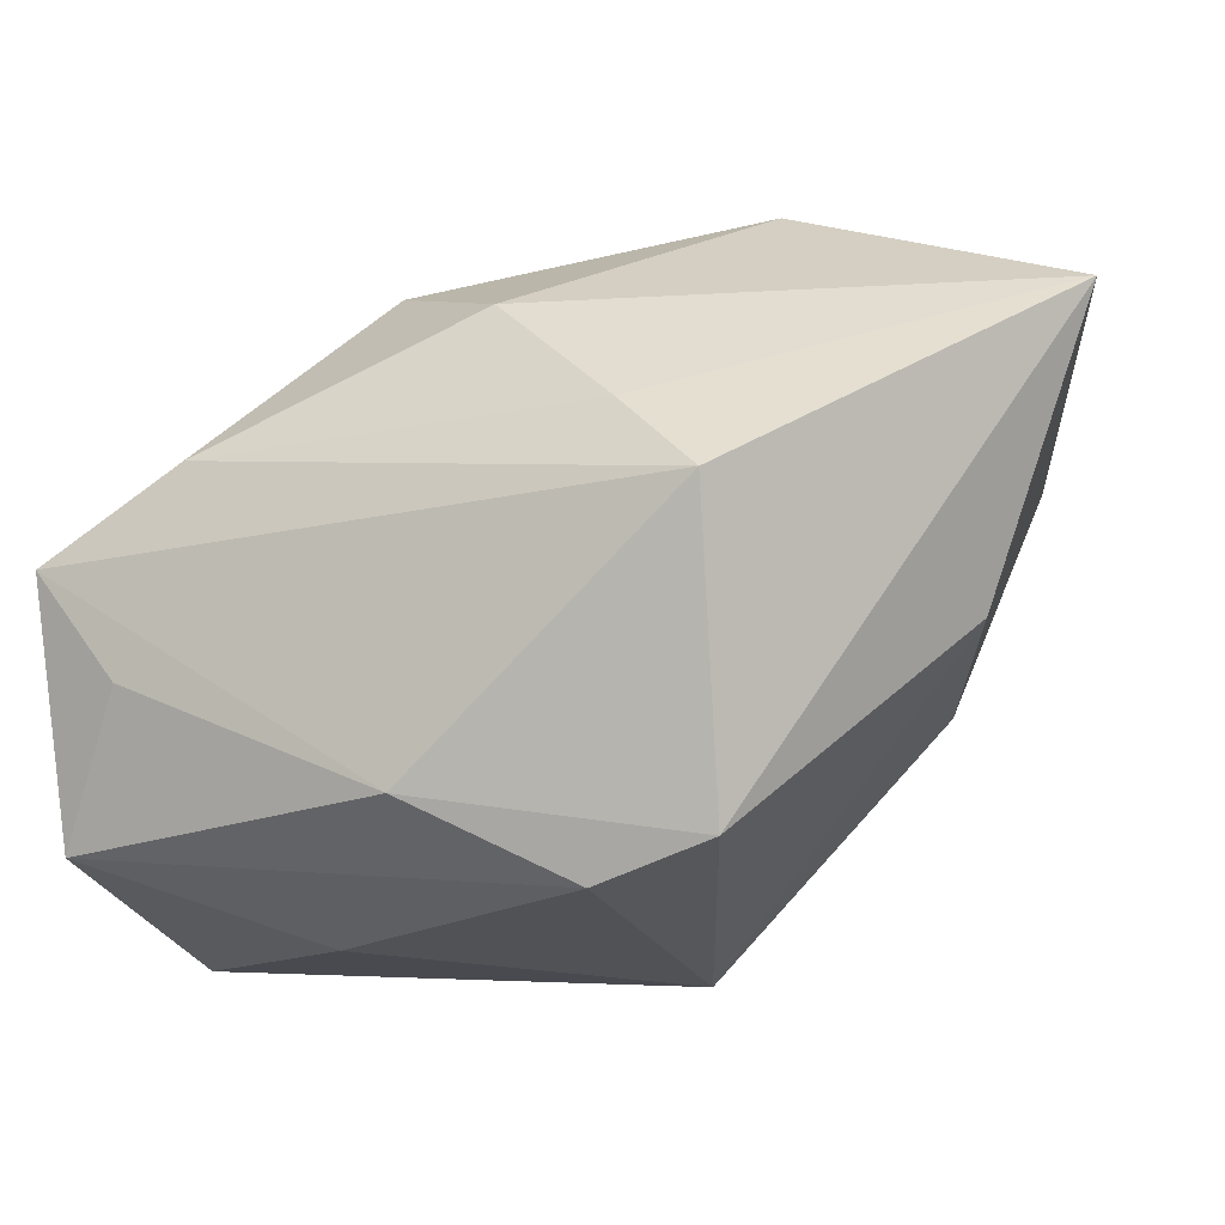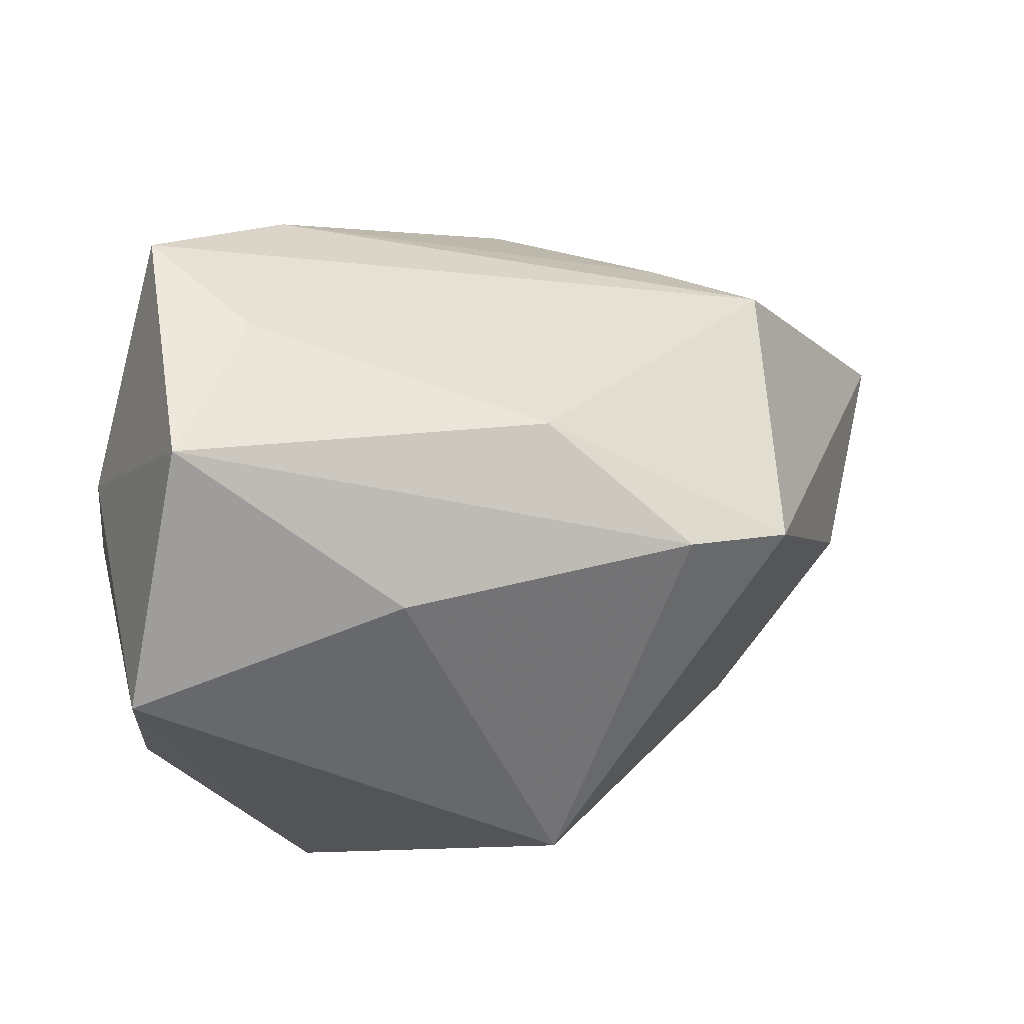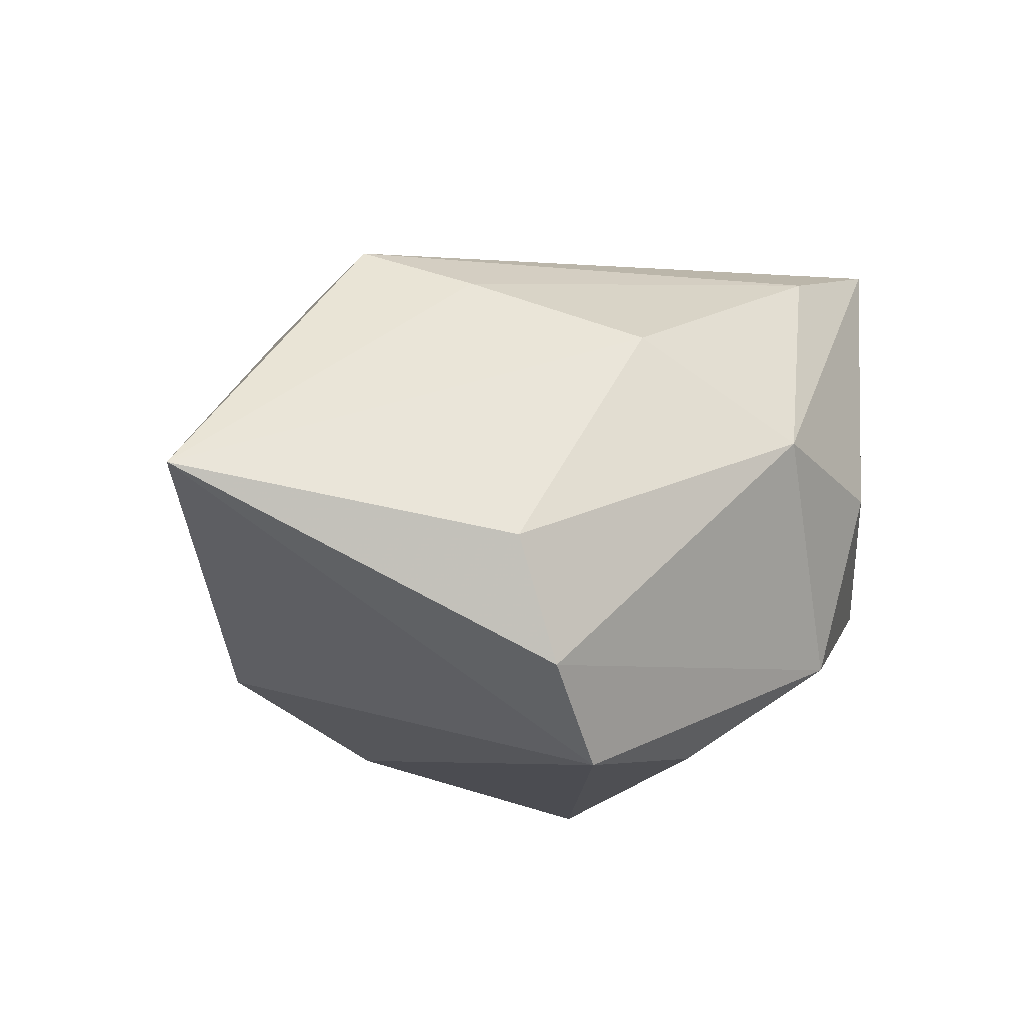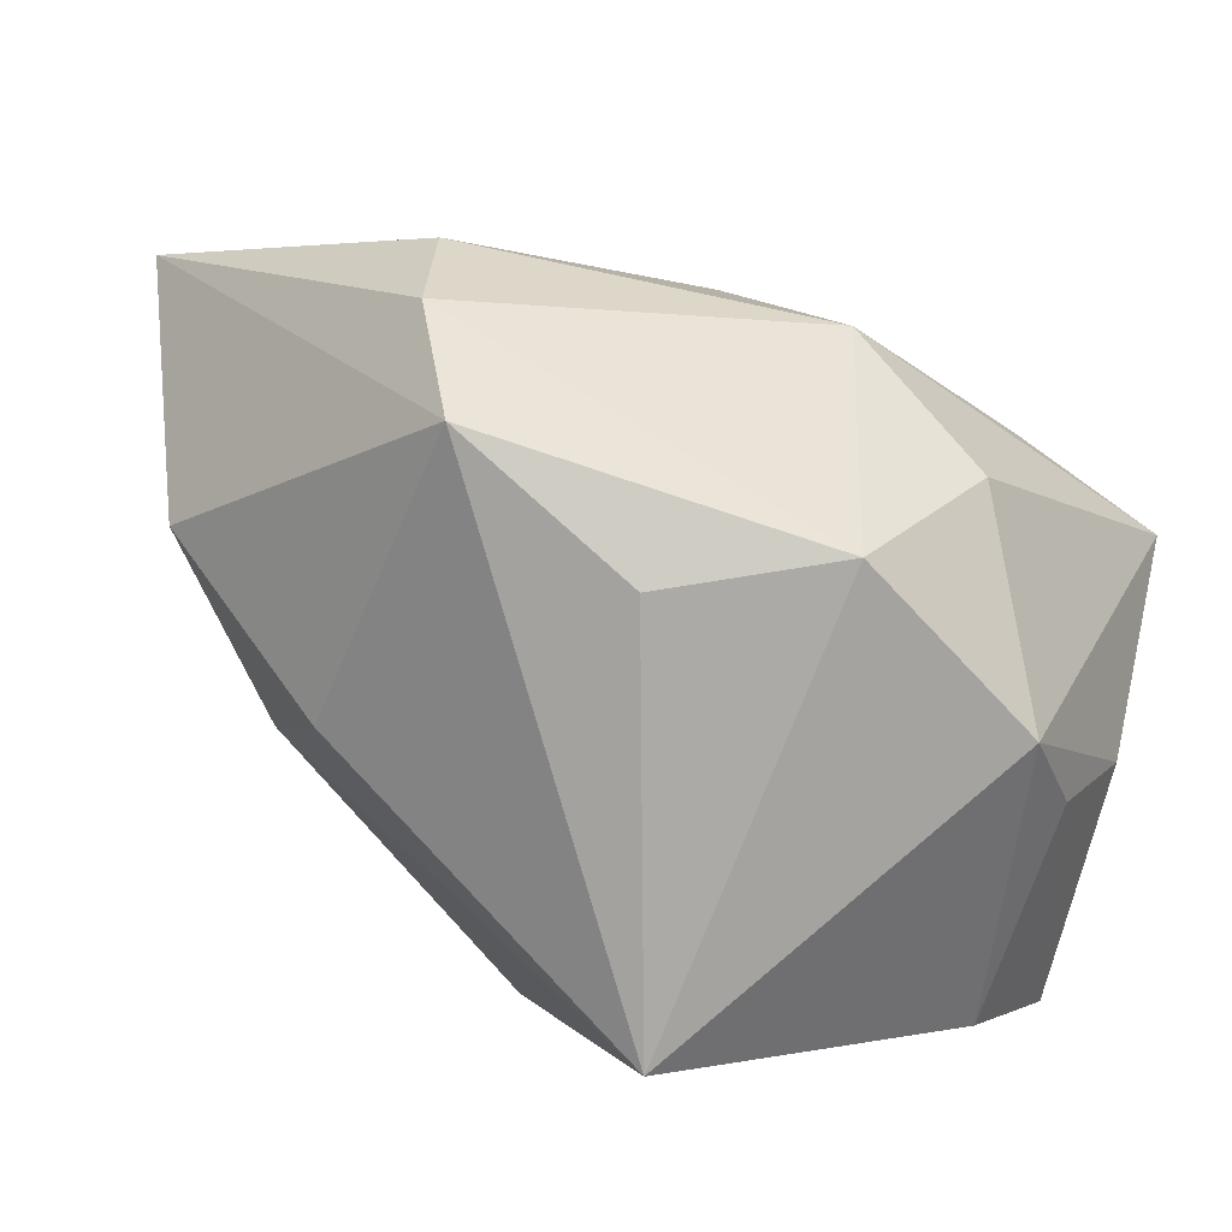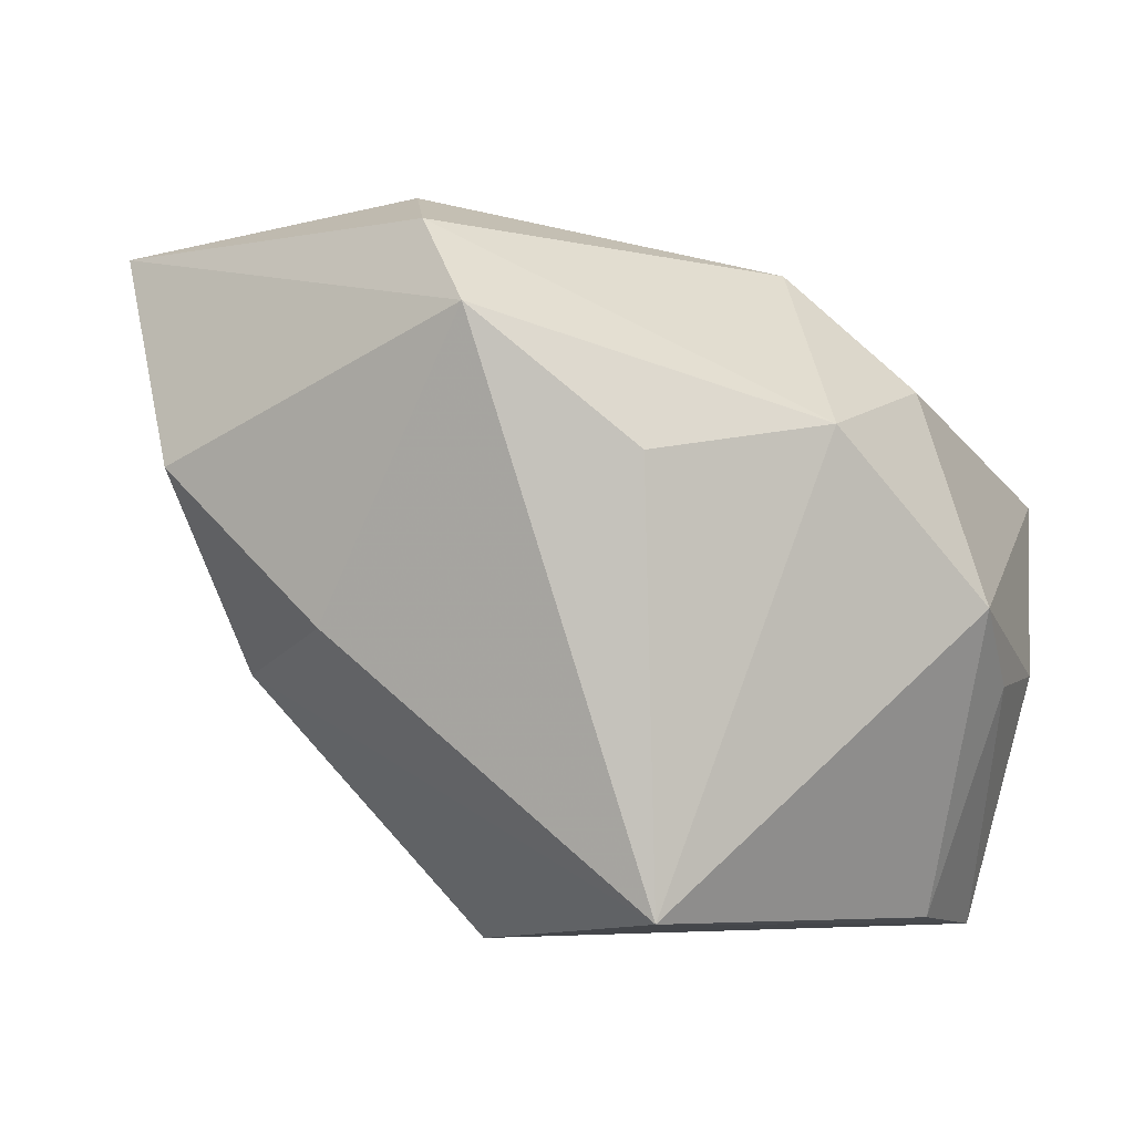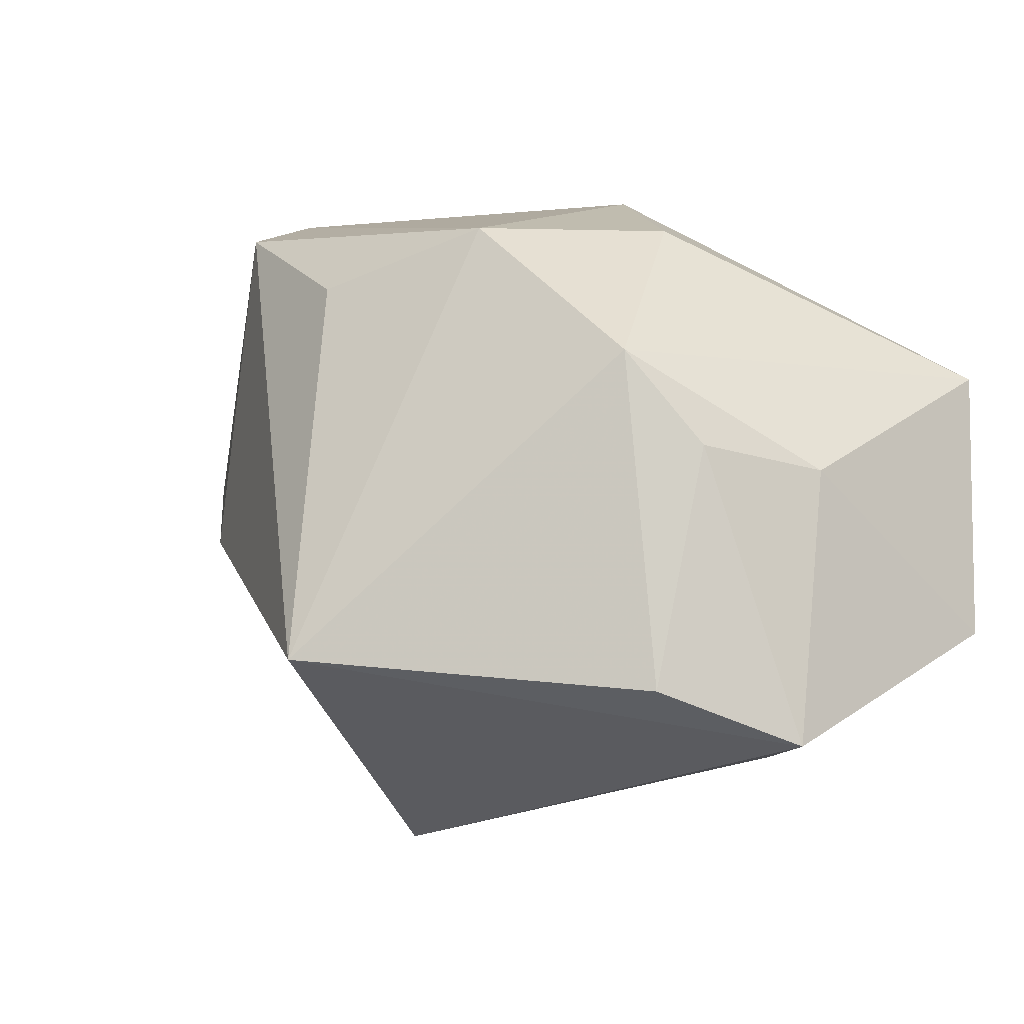
<metadata>
{"format":"obj","ext":"obj","renderer":"f3d","projection":"perspective","resolution":1024,"background":"white","views":[{"elev":5.6,"azim":30.4,"up":"+Y"},{"elev":-35.8,"azim":-11.8,"up":"+Y"},{"elev":-12.0,"azim":160.7,"up":"+Z"},{"elev":20.0,"azim":-155.7,"up":"+Y"},{"elev":6.2,"azim":-164.3,"up":"+Y"},{"elev":-22.8,"azim":-116.5,"up":"+Y"}]}
</metadata>
<code>
v 0.0269 0.01609 0.02348
v 0.005768 0.02784 -0.03126
v -0.02473 0.01546 0.02555
v 0.01702 0.03751 -0.01041
v 0.0422 0.002452 -0.0004269
v 0.01667 0.0216 0.01957
v 0.03845 0.01196 -0.02237
v -0.03894 -0.008987 -0.001911
v -0.0277 -0.004126 0.03219
v -0.03214 -0.03146 -0.003718
v -0.03368 -0.02053 0.03219
v -0.02989 0.01893 -9.811e-05
v -0.01016 -0.0283 0.02242
v 0.00185 -0.0116 0.03219
v 0.02848 -0.01429 0.02261
v 0.03262 -0.008803 -0.01558
v -0.0378 0.00544 0.03079
v -0.01624 0.03004 0.002952
v -0.01015 0.01484 -0.02884
v 0.05011 0.03174 -0.00457
v -0.01219 -0.02661 -0.03231
v 0.01765 -0.01923 0.02575
v 0.01119 -0.03538 -0.008417
v 0.0005678 0.02944 0.01304
v -0.03433 -0.03538 0.01052
v -0.03829 -0.0004862 -0.009837
v -0.0402 -0.009698 0.01025
v -0.02539 0.01683 -0.01884
v 0.02068 -0.002054 -0.02849
v 0.01235 0.03526 -0.02251
f 21 10 26
f 18 17 3
f 3 17 1
f 9 17 11
f 12 17 18
f 26 17 12
f 23 22 13
f 13 22 11
f 15 22 23
f 24 4 18
f 18 3 24
f 11 17 27
f 27 17 26
f 18 4 30
f 11 22 14
f 14 9 11
f 14 15 1
f 22 15 14
f 1 17 14
f 17 9 14
f 5 15 23
f 6 3 1
f 6 24 3
f 26 10 8
f 8 27 26
f 28 21 26
f 26 12 28
f 28 12 18
f 18 30 28
f 2 29 21
f 2 28 30
f 7 29 2
f 16 5 23
f 7 5 16
f 16 29 7
f 23 21 16
f 21 29 16
f 1 15 20
f 15 5 20
f 20 6 1
f 20 5 7
f 4 24 20
f 24 6 20
f 20 30 4
f 7 2 20
f 20 2 30
f 25 8 10
f 27 8 25
f 11 27 25
f 25 13 11
f 23 13 25
f 25 21 23
f 10 21 25
f 21 28 19
f 19 2 21
f 28 2 19

</code>
